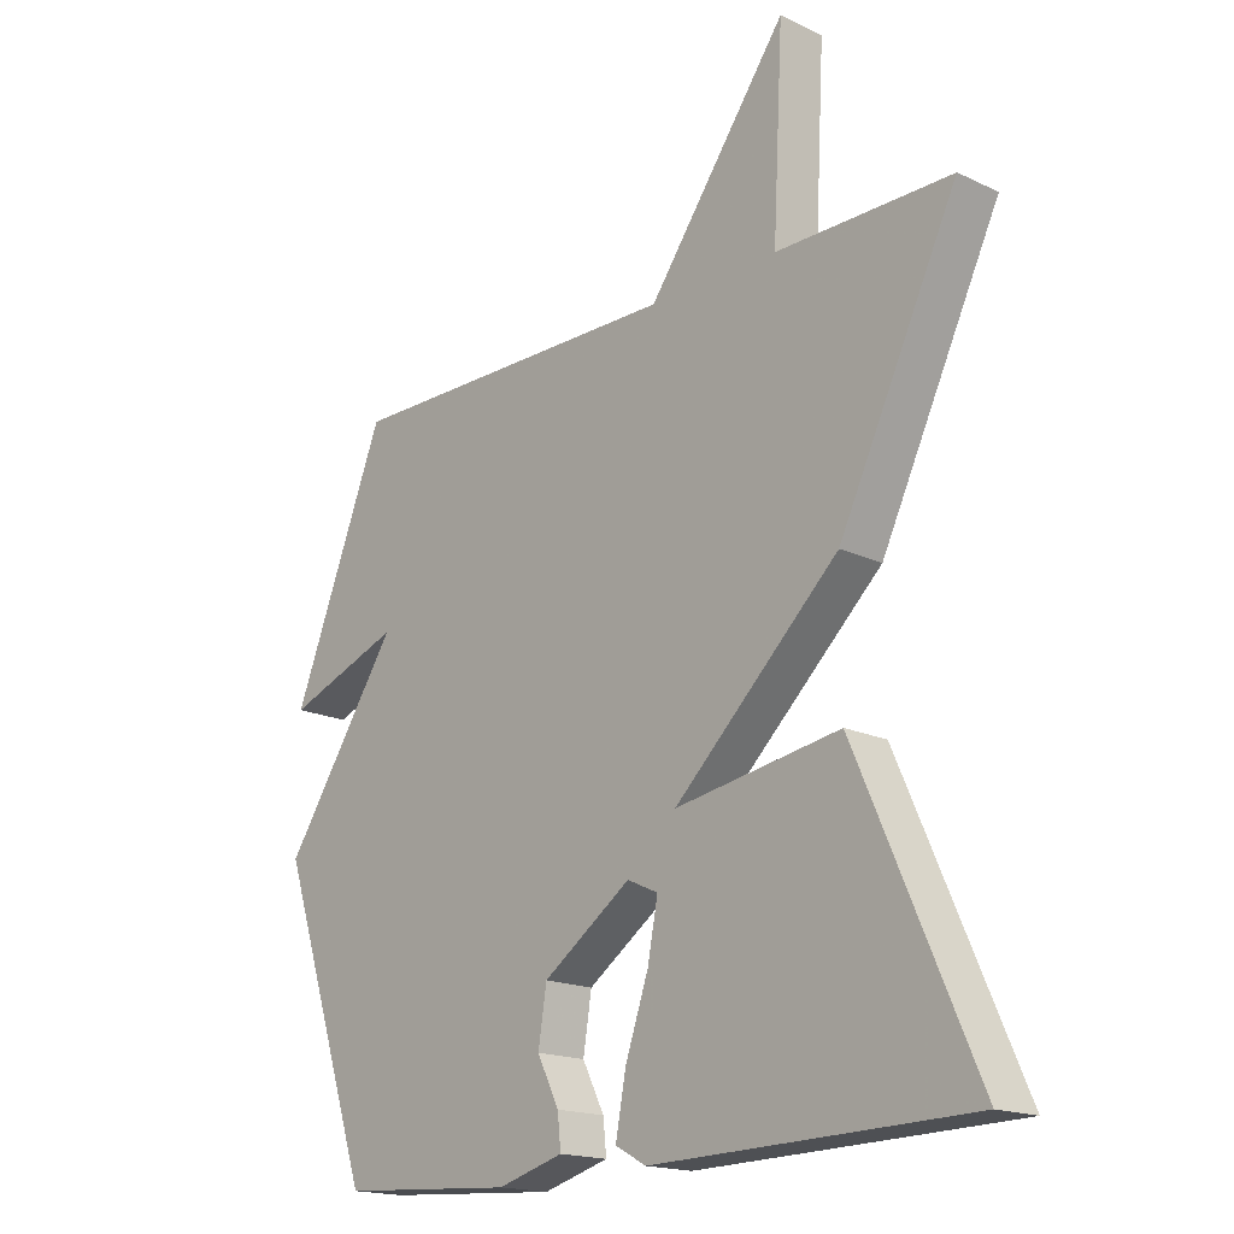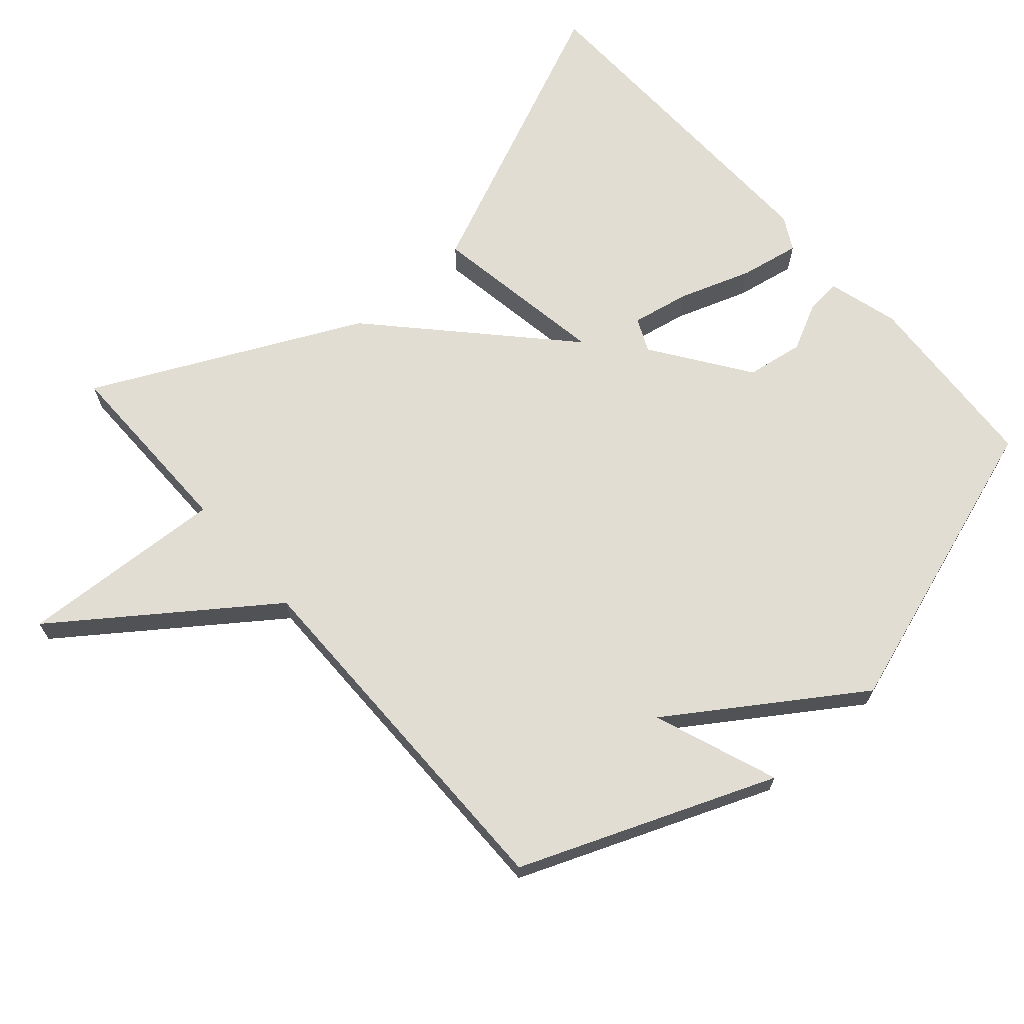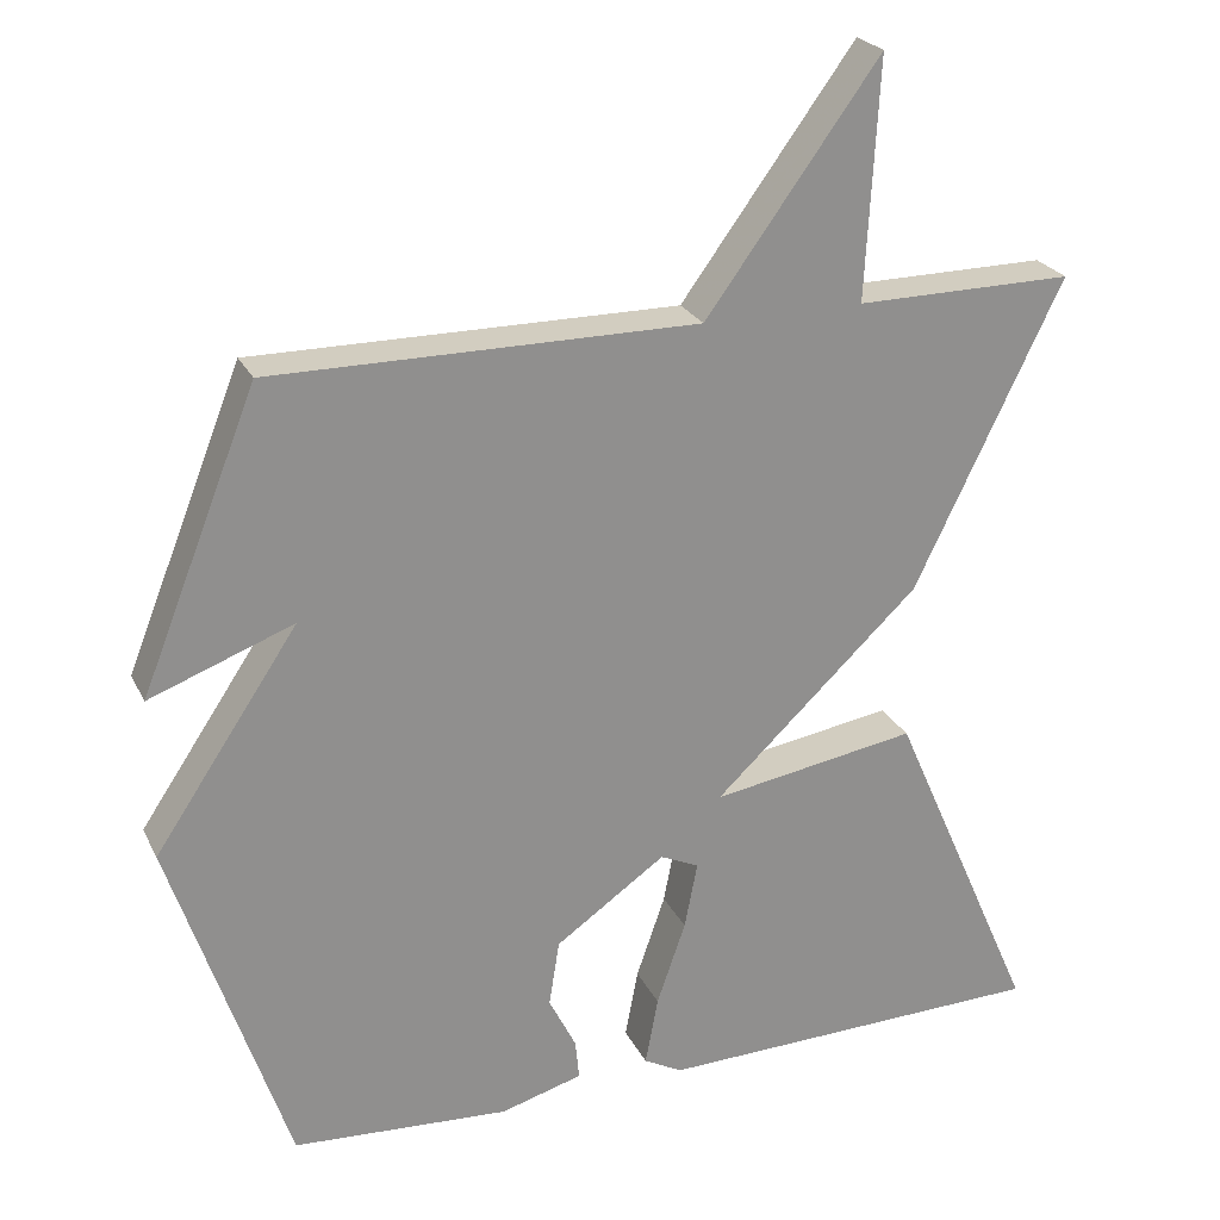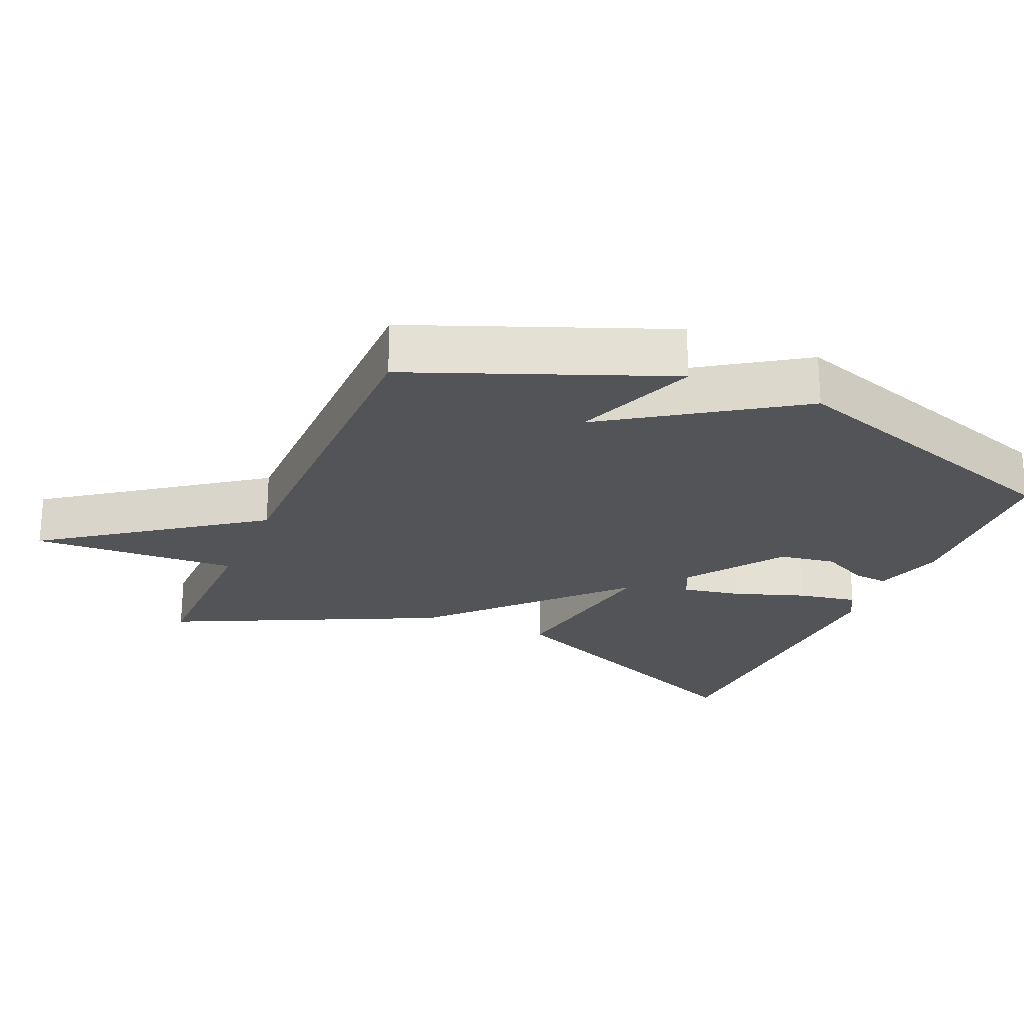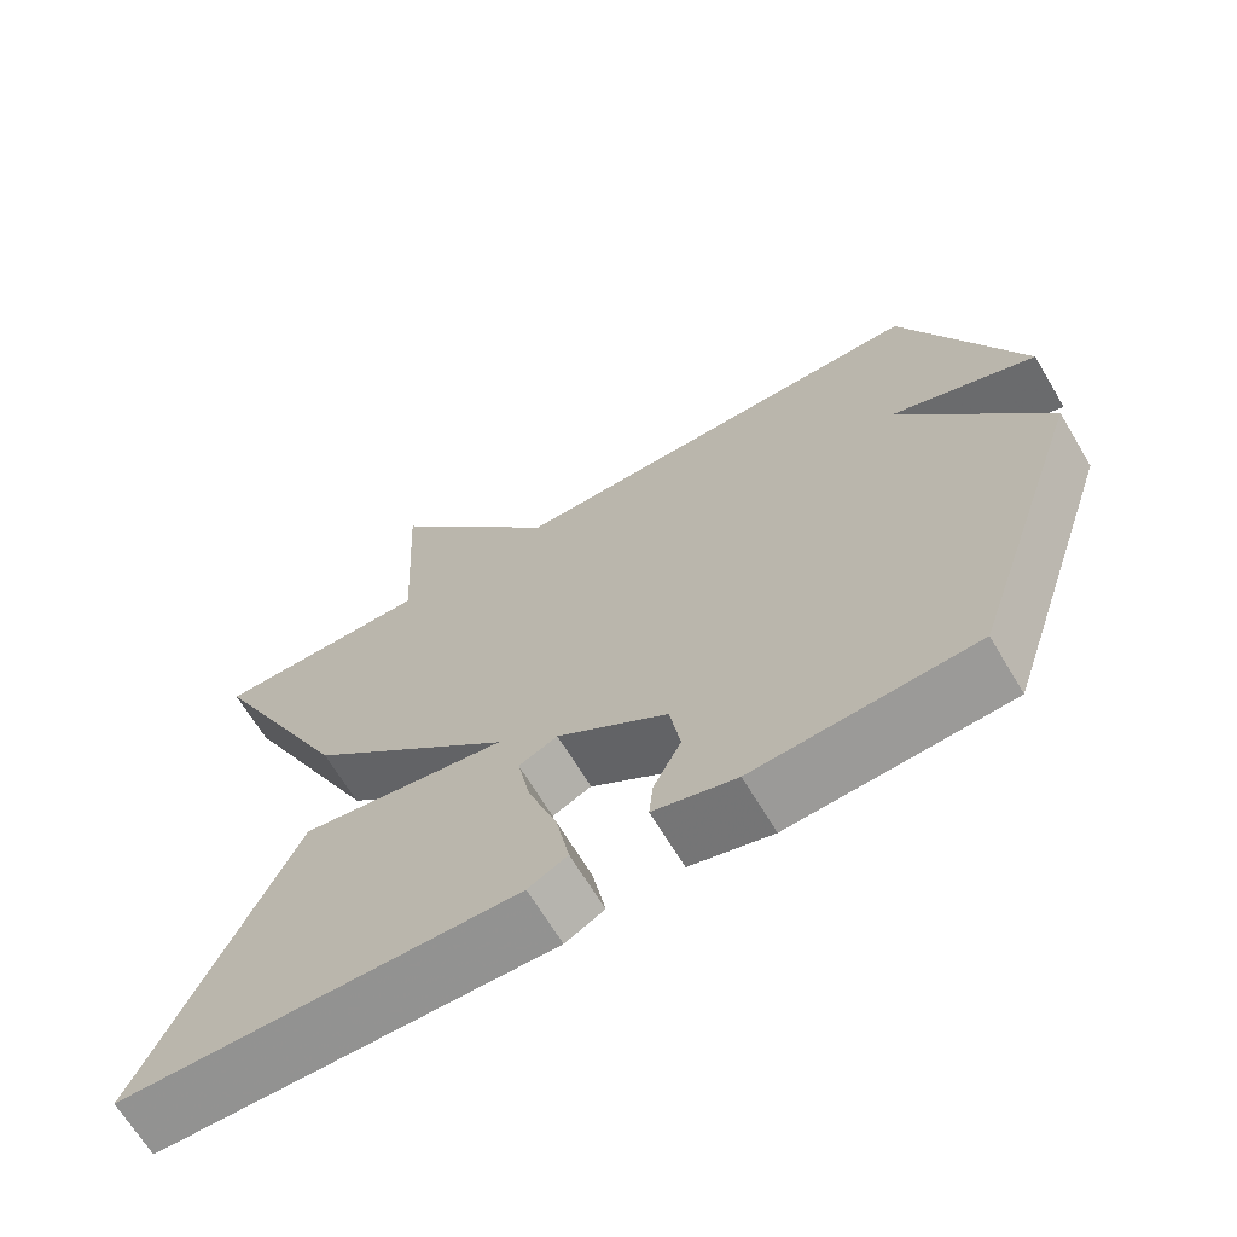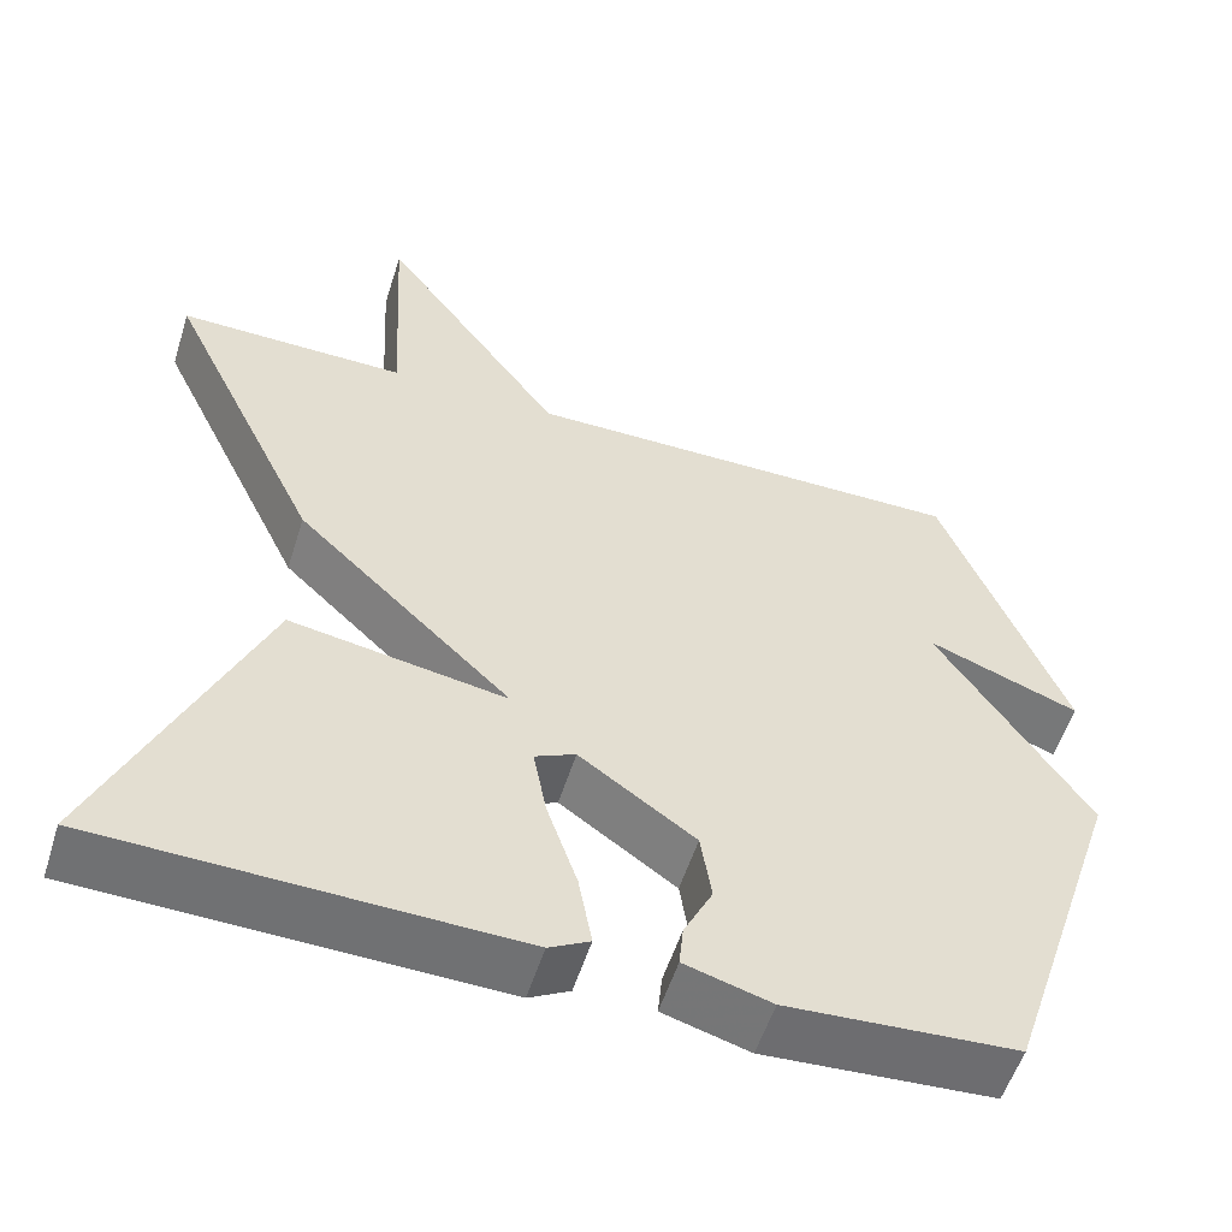
<metadata>
{"format":"obj","ext":"obj","renderer":"f3d","projection":"perspective","resolution":1024,"background":"white","views":[{"elev":-17.5,"azim":-133.0,"up":"+Z"},{"elev":68.2,"azim":48.8,"up":"+Y"},{"elev":24.4,"azim":158.9,"up":"+Z"},{"elev":-23.6,"azim":66.6,"up":"+Y"},{"elev":-67.3,"azim":30.9,"up":"+Z"},{"elev":-54.9,"azim":-17.4,"up":"+Z"}]}
</metadata>
<code>
v -0.5 0.07 -0.5
v -0.316 0.07 -0.081
v -0.06 0.07 -0.123
v -0.316 0.07 0.119
v -0.5 0.07 0.5
v -0.229 0.07 0.498
v -0.245 0.07 0.795
v -0.029 0.07 0.498
v 0.5 0.07 0.5
v 0.645 0.07 0.135
v 0.466 0.07 0.202
v 0.645 0.07 -0.065
v 0.5 0.07 -0.5
v 0.23 0.07 -0.517
v 0.128 0.07 -0.488
v 0.133 0.07 -0.438
v 0.167 0.07 -0.37
v 0.154 0.07 -0.288
v 0.017 0.07 -0.192
v -0.031 0.07 -0.214
v -0.015 0.07 -0.297
v 0.021 0.07 -0.401
v 0.037 0.07 -0.487
v -0.011 0.07 -0.513
v -0.5 0 -0.5
v -0.316 0 -0.081
v -0.06 0 -0.123
v -0.316 0 0.119
v -0.5 0 0.5
v -0.229 0 0.498
v -0.245 0 0.795
v -0.029 0 0.498
v 0.5 0 0.5
v 0.645 0 0.135
v 0.466 0 0.202
v 0.645 0 -0.065
v 0.5 0 -0.5
v 0.23 0 -0.517
v 0.128 0 -0.488
v 0.133 0 -0.438
v 0.167 0 -0.37
v 0.154 0 -0.288
v 0.017 0 -0.192
v -0.031 0 -0.214
v -0.015 0 -0.297
v 0.021 0 -0.401
v 0.037 0 -0.487
v -0.011 0 -0.513
f 24 1 2
f 23 24 2
f 22 23 2
f 21 22 2
f 20 21 2 3
f 19 20 3
f 4 5 6
f 3 4 6
f 19 3 6
f 18 19 6
f 15 16 17
f 14 15 17
f 13 14 17
f 12 13 17
f 11 12 17
f 11 17 18
f 8 9 10 11
f 8 11 18 6
f 6 7 8
f 26 25 48
f 26 48 47
f 26 47 46
f 26 46 45
f 27 26 45 44
f 27 44 43
f 30 29 28
f 30 28 27
f 30 27 43
f 30 43 42
f 41 40 39
f 41 39 38
f 41 38 37
f 41 37 36
f 41 36 35
f 42 41 35
f 35 34 33 32
f 30 42 35 32
f 32 31 30
f 1 25 26 2
f 2 26 27 3
f 3 27 28 4
f 4 28 29 5
f 5 29 30 6
f 6 30 31 7
f 7 31 32 8
f 8 32 33 9
f 9 33 34 10
f 10 34 35 11
f 11 35 36 12
f 12 36 37 13
f 13 37 38 14
f 14 38 39 15
f 15 39 40 16
f 16 40 41 17
f 17 41 42 18
f 18 42 43 19
f 19 43 44 20
f 20 44 45 21
f 21 45 46 22
f 22 46 47 23
f 23 47 48 24
f 24 48 25 1

</code>
